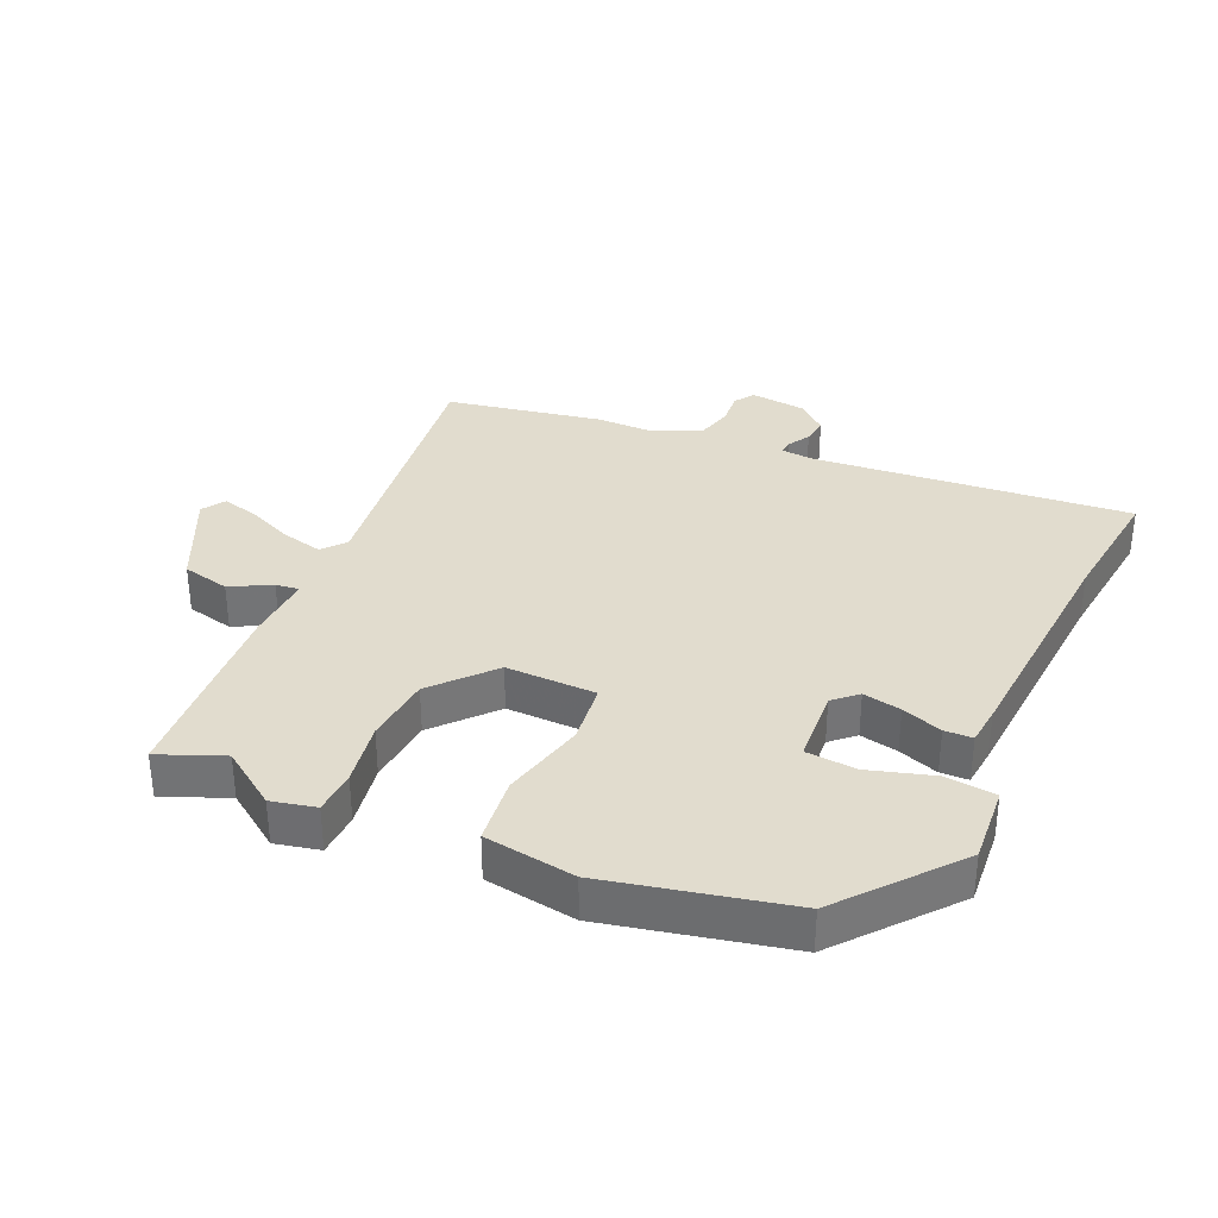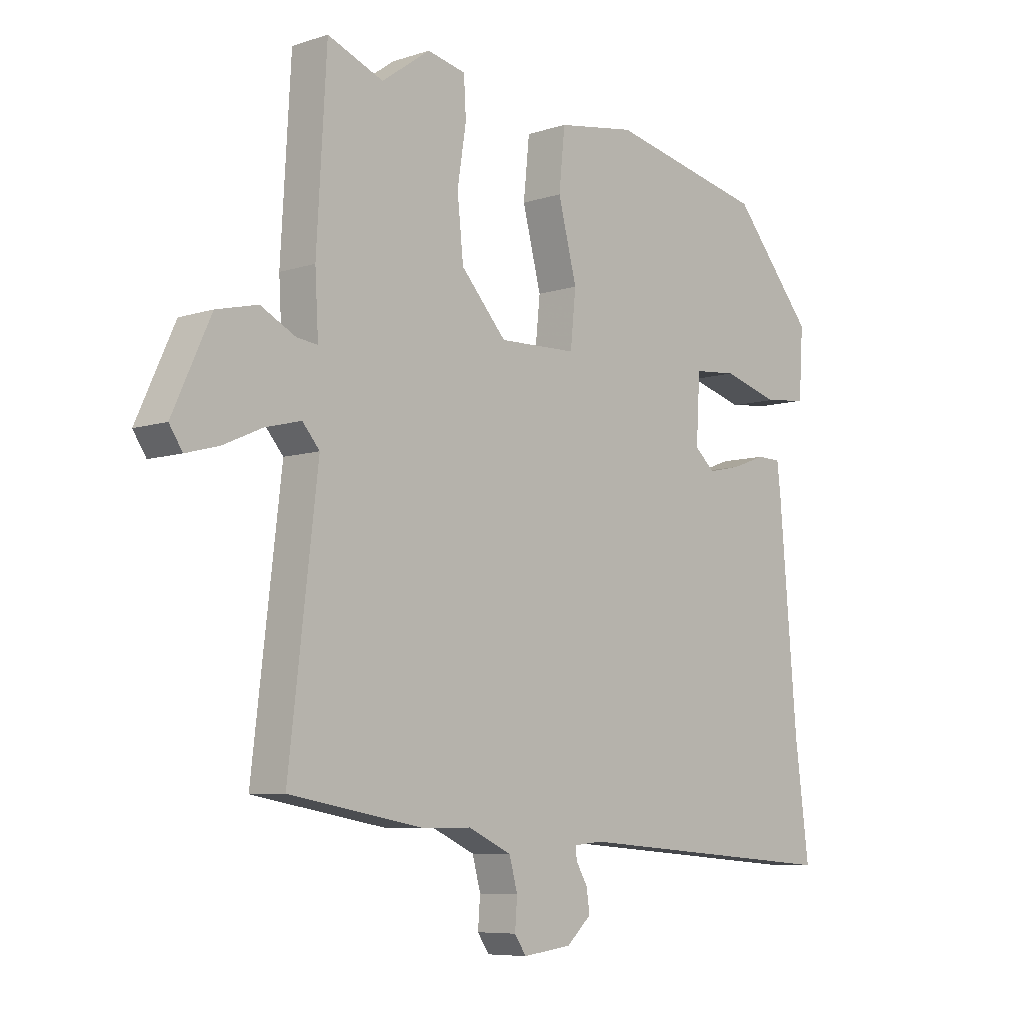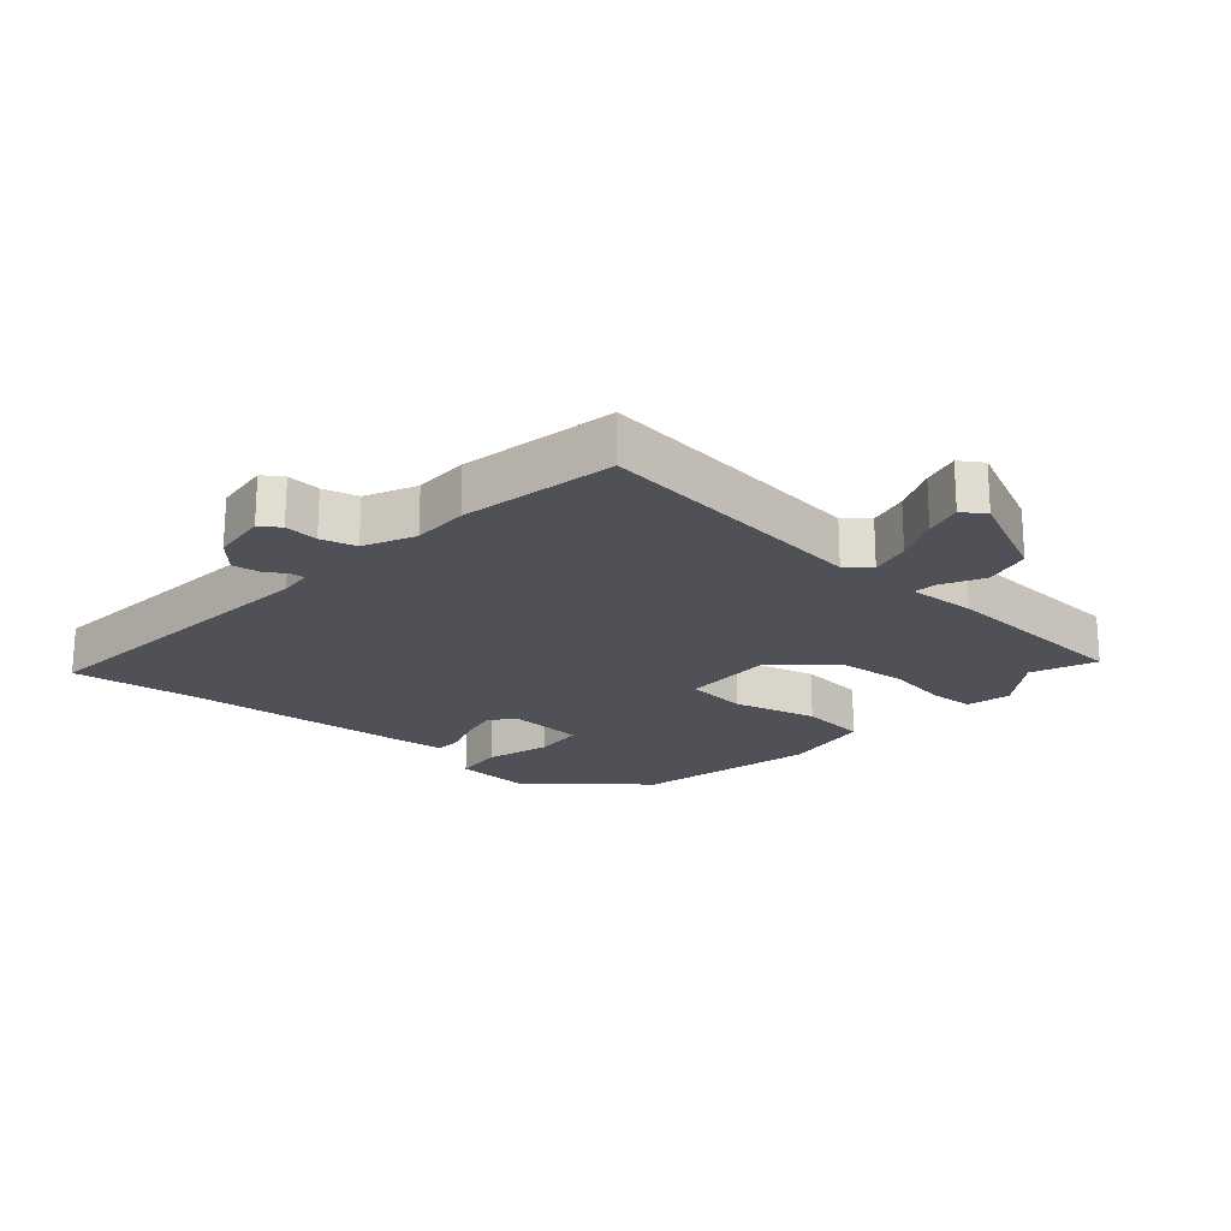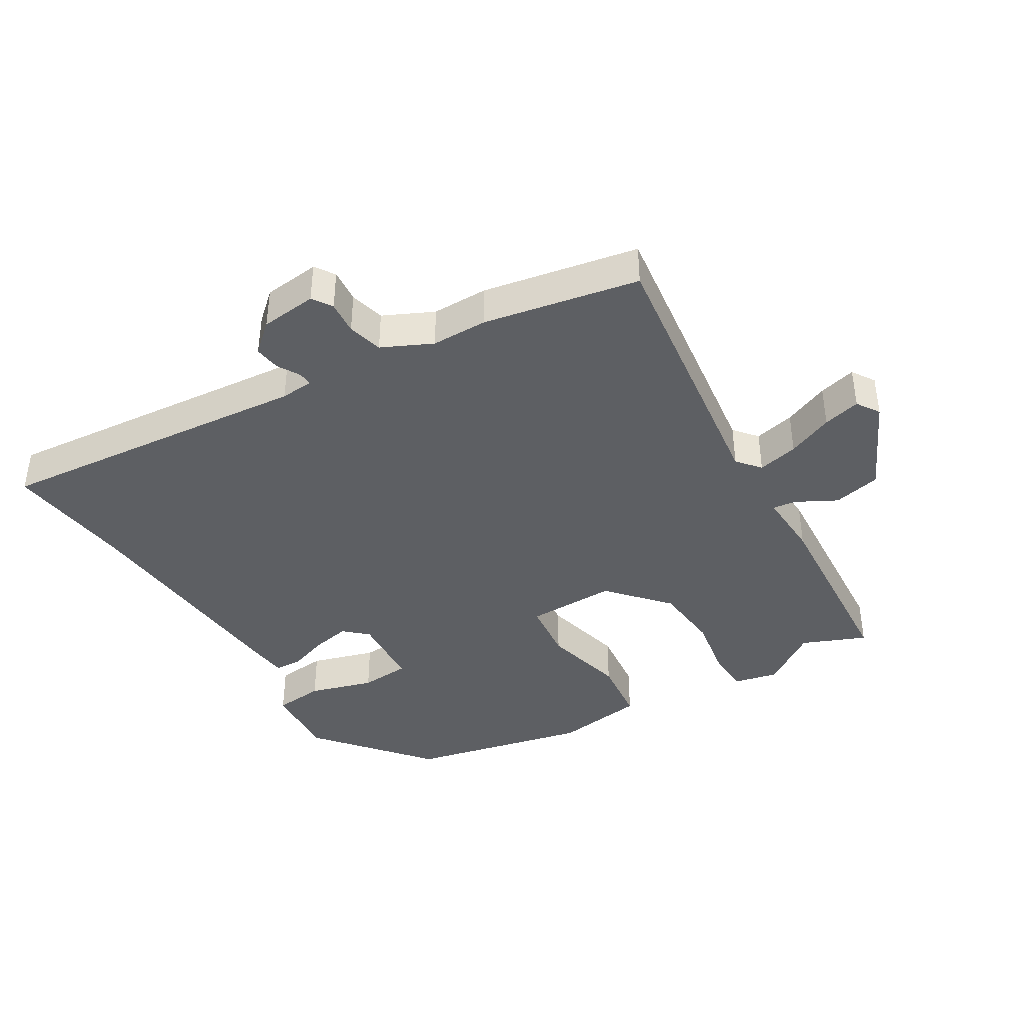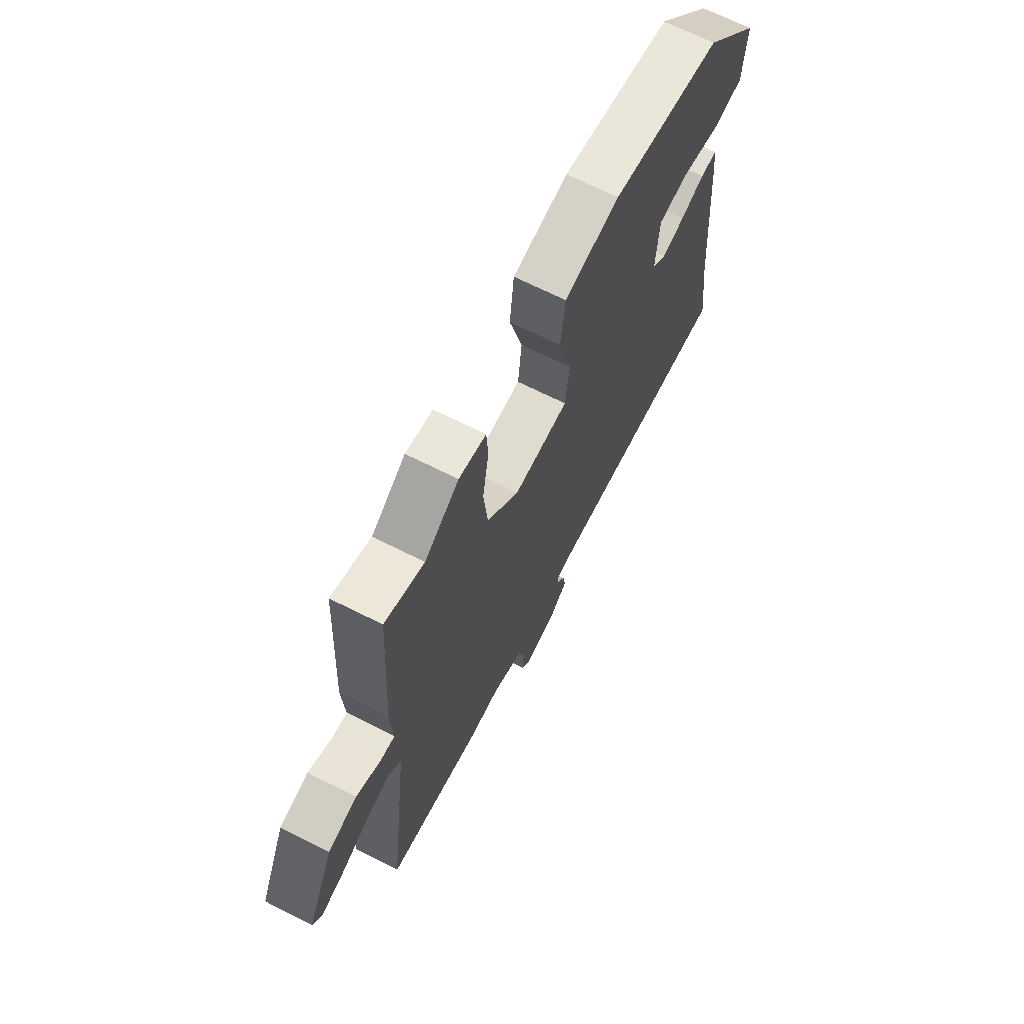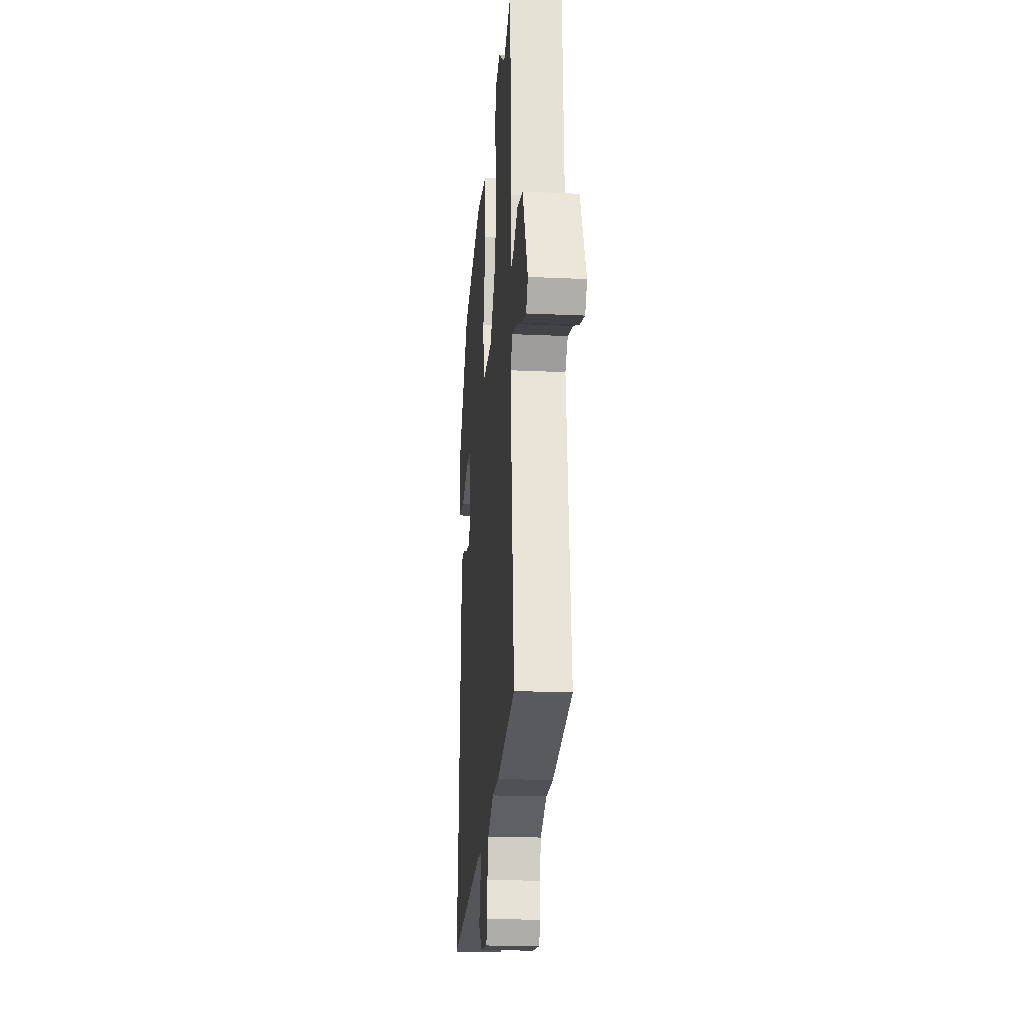
<metadata>
{"format":"obj","ext":"obj","renderer":"f3d","projection":"perspective","resolution":1024,"background":"white","views":[{"elev":34.1,"azim":23.4,"up":"+Y"},{"elev":-7.3,"azim":-47.2,"up":"+Z"},{"elev":-20.4,"azim":-131.6,"up":"+Y"},{"elev":-40.1,"azim":-149.7,"up":"+Y"},{"elev":68.7,"azim":-63.3,"up":"+Z"},{"elev":-20.9,"azim":-94.7,"up":"+Z"}]}
</metadata>
<code>
v 0.368 0.07 0.453
v 0.517 0.07 0.278
v 0.509 0.07 0.155
v 0.43 0.07 0.146
v 0.328 0.07 0.175
v 0.249 0.07 0.168
v 0.242 0.07 0.049
v 0.279 0.07 0.016
v 0.339 0.07 0.029
v 0.402 0.07 0.052
v 0.446 0.07 0.051
v 0.453 0.07 -0.01
v 0.485 0.07 -0.384
v 0.511 0.07 -0.585
v 0.011 0.07 -0.546
v -0.041 0.07 -0.551
v -0.039 0.07 -0.573
v -0.018 0.07 -0.608
v -0.012 0.07 -0.649
v -0.057 0.07 -0.69
v -0.146 0.07 -0.701
v -0.167 0.07 -0.67
v -0.163 0.07 -0.617
v -0.178 0.07 -0.562
v -0.257 0.07 -0.526
v -0.345 0.07 -0.527
v -0.59 0.07 -0.484
v -0.538 0.07 -0.045
v -0.569 0.07 -0.009
v -0.633 0.07 -0.025
v -0.705 0.07 -0.057
v -0.764 0.07 -0.073
v -0.788 0.07 -0.037
v -0.719 0.07 0.113
v -0.644 0.07 0.131
v -0.58 0.07 0.098
v -0.543 0.07 0.094
v -0.549 0.07 0.2
v -0.531 0.07 0.512
v -0.43 0.07 0.472
v -0.342 0.07 0.535
v -0.272 0.07 0.52
v -0.268 0.07 0.451
v -0.284 0.07 0.35
v -0.273 0.07 0.243
v -0.19 0.07 0.152
v -0.048 0.07 0.156
v -0.038 0.07 0.253
v -0.072 0.07 0.384
v -0.061 0.07 0.49
v 0.082 0.07 0.513
v 0.368 0 0.453
v 0.517 0 0.278
v 0.509 0 0.155
v 0.43 0 0.146
v 0.328 0 0.175
v 0.249 0 0.168
v 0.242 0 0.049
v 0.279 0 0.016
v 0.339 0 0.029
v 0.402 0 0.052
v 0.446 0 0.051
v 0.453 0 -0.01
v 0.485 0 -0.384
v 0.511 0 -0.585
v 0.011 0 -0.546
v -0.041 0 -0.551
v -0.039 0 -0.573
v -0.018 0 -0.608
v -0.012 0 -0.649
v -0.057 0 -0.69
v -0.146 0 -0.701
v -0.167 0 -0.67
v -0.163 0 -0.617
v -0.178 0 -0.562
v -0.257 0 -0.526
v -0.345 0 -0.527
v -0.59 0 -0.484
v -0.538 0 -0.045
v -0.569 0 -0.009
v -0.633 0 -0.025
v -0.705 0 -0.057
v -0.764 0 -0.073
v -0.788 0 -0.037
v -0.719 0 0.113
v -0.644 0 0.131
v -0.58 0 0.098
v -0.543 0 0.094
v -0.549 0 0.2
v -0.531 0 0.512
v -0.43 0 0.472
v -0.342 0 0.535
v -0.272 0 0.52
v -0.268 0 0.451
v -0.284 0 0.35
v -0.273 0 0.243
v -0.19 0 0.152
v -0.048 0 0.156
v -0.038 0 0.253
v -0.072 0 0.384
v -0.061 0 0.49
v 0.082 0 0.513
f 1 2 3
f 51 1 3
f 50 51 3
f 49 50 3
f 48 49 3
f 42 43 44
f 41 42 44
f 40 41 44
f 40 44 45
f 39 40 45
f 38 39 45
f 37 38 45
f 34 35 36
f 33 34 36
f 32 33 36
f 31 32 36
f 30 31 36
f 29 30 36 37
f 37 45 46
f 29 37 46
f 28 29 46
f 28 46 47
f 27 28 47
f 26 27 47
f 25 26 47
f 21 22 23
f 20 21 23
f 19 20 23
f 18 19 23
f 17 18 23
f 16 17 23 24
f 13 14 15
f 16 24 25
f 15 16 25
f 13 15 25
f 12 13 25
f 11 12 25
f 10 11 25
f 9 10 25
f 3 4 5
f 48 3 5
f 47 48 5 6
f 8 9 25
f 7 8 25 47
f 6 7 47
f 54 53 52
f 54 52 102
f 54 102 101
f 54 101 100
f 54 100 99
f 95 94 93
f 95 93 92
f 95 92 91
f 96 95 91
f 96 91 90
f 96 90 89
f 96 89 88
f 87 86 85
f 87 85 84
f 87 84 83
f 87 83 82
f 87 82 81
f 88 87 81 80
f 97 96 88
f 97 88 80
f 97 80 79
f 98 97 79
f 98 79 78
f 98 78 77
f 98 77 76
f 74 73 72
f 74 72 71
f 74 71 70
f 74 70 69
f 74 69 68
f 75 74 68 67
f 66 65 64
f 76 75 67
f 76 67 66
f 76 66 64
f 76 64 63
f 76 63 62
f 76 62 61
f 76 61 60
f 56 55 54
f 56 54 99
f 57 56 99 98
f 76 60 59
f 98 76 59 58
f 98 58 57
f 1 52 53 2
f 2 53 54 3
f 3 54 55 4
f 4 55 56 5
f 5 56 57 6
f 6 57 58 7
f 7 58 59 8
f 8 59 60 9
f 9 60 61 10
f 10 61 62 11
f 11 62 63 12
f 12 63 64 13
f 13 64 65 14
f 14 65 66 15
f 15 66 67 16
f 16 67 68 17
f 17 68 69 18
f 18 69 70 19
f 19 70 71 20
f 20 71 72 21
f 21 72 73 22
f 22 73 74 23
f 23 74 75 24
f 24 75 76 25
f 25 76 77 26
f 26 77 78 27
f 27 78 79 28
f 28 79 80 29
f 29 80 81 30
f 30 81 82 31
f 31 82 83 32
f 32 83 84 33
f 33 84 85 34
f 34 85 86 35
f 35 86 87 36
f 36 87 88 37
f 37 88 89 38
f 38 89 90 39
f 39 90 91 40
f 40 91 92 41
f 41 92 93 42
f 42 93 94 43
f 43 94 95 44
f 44 95 96 45
f 45 96 97 46
f 46 97 98 47
f 47 98 99 48
f 48 99 100 49
f 49 100 101 50
f 50 101 102 51
f 51 102 52 1

</code>
